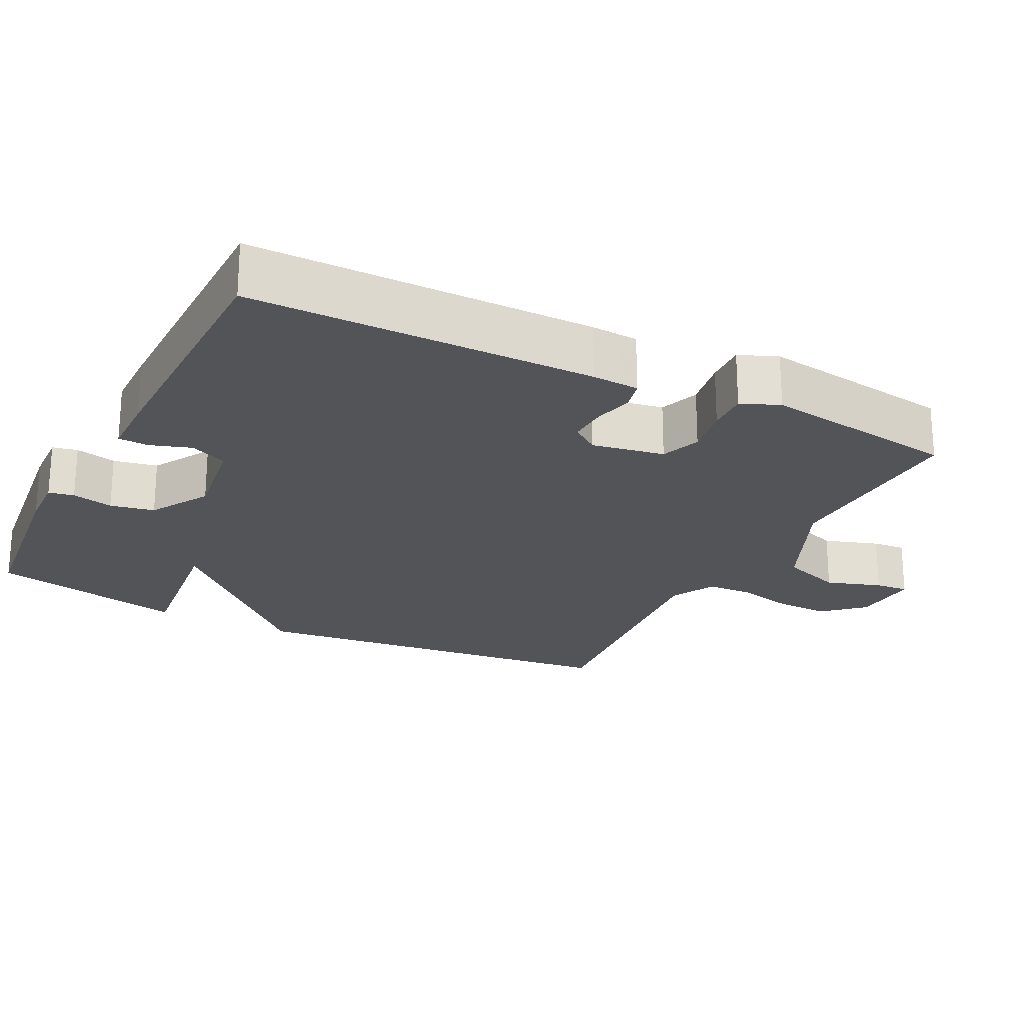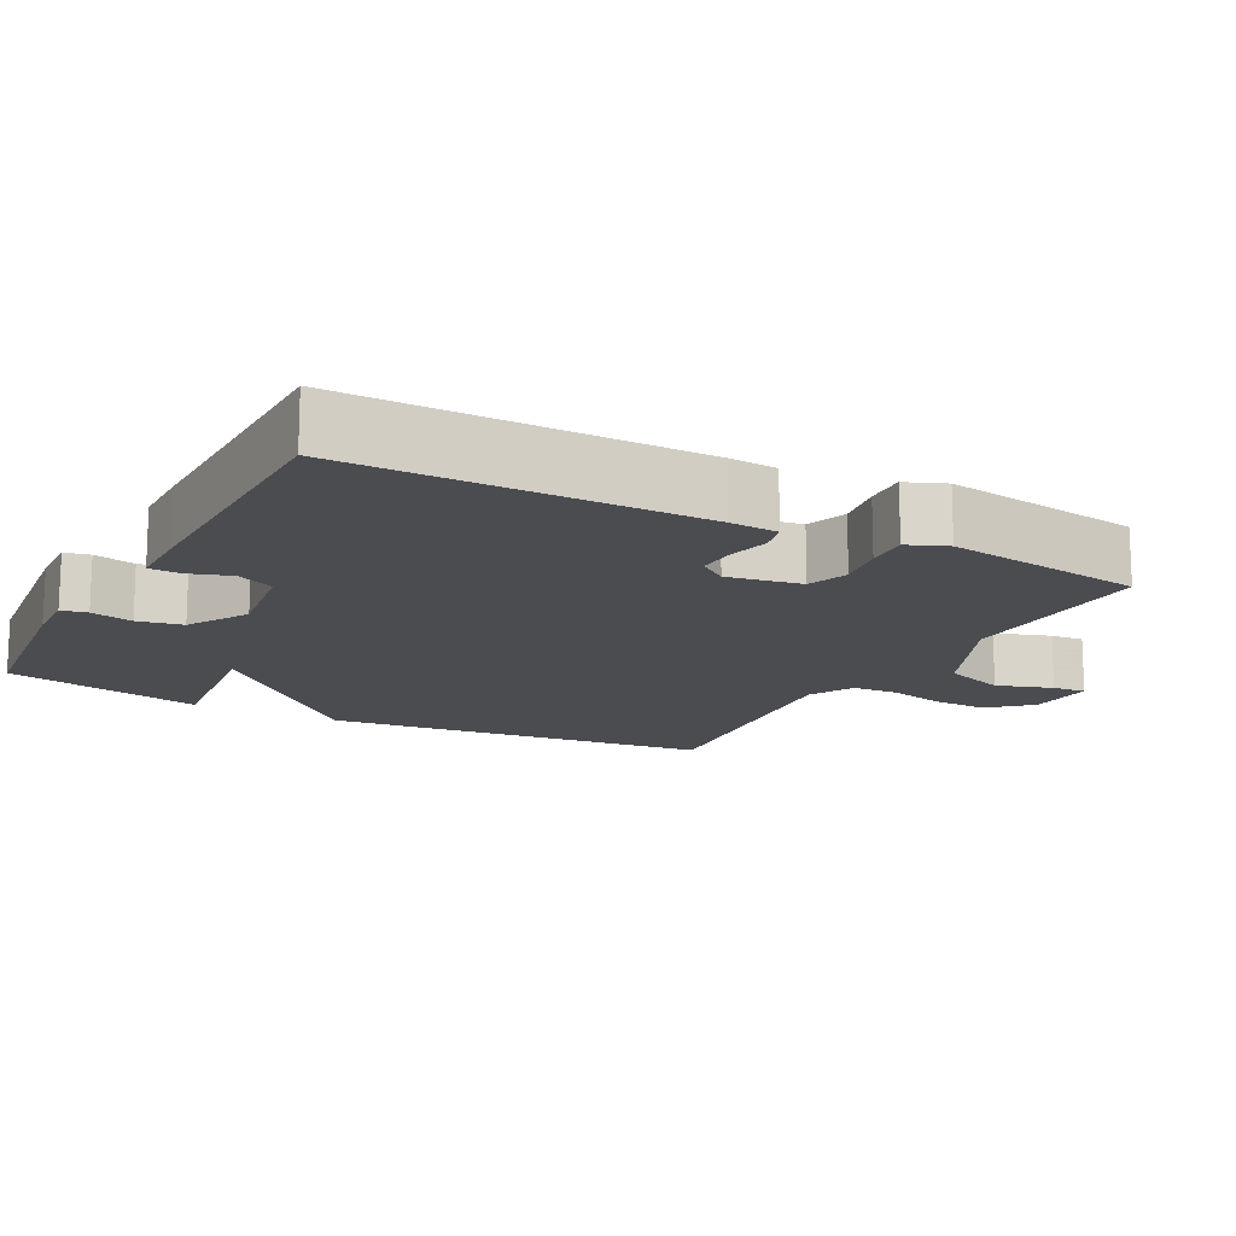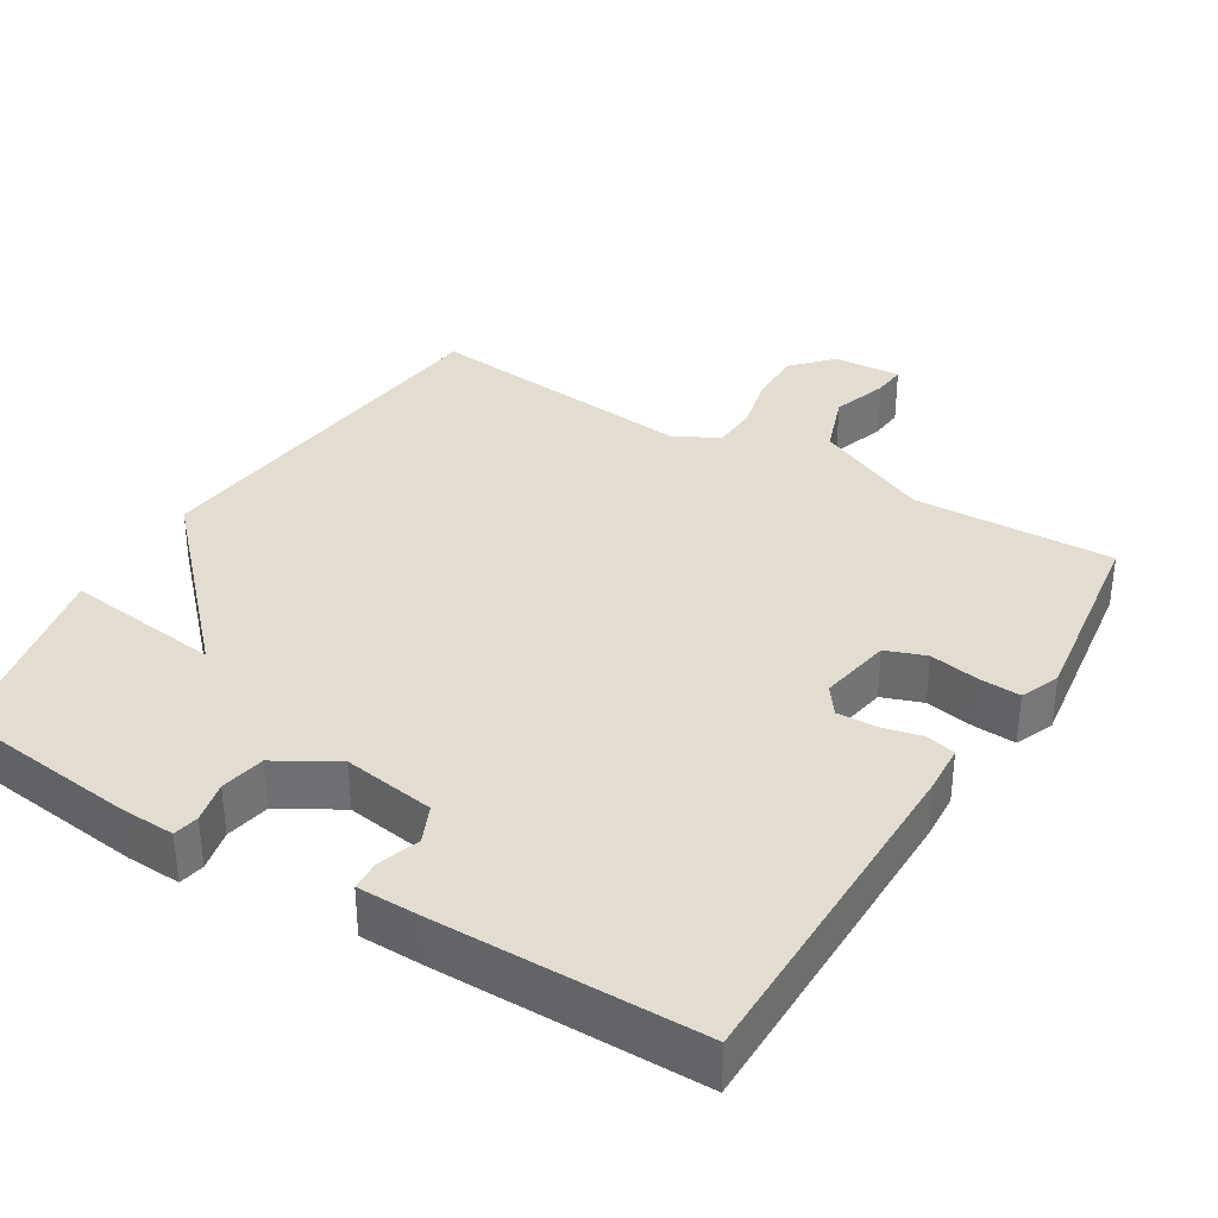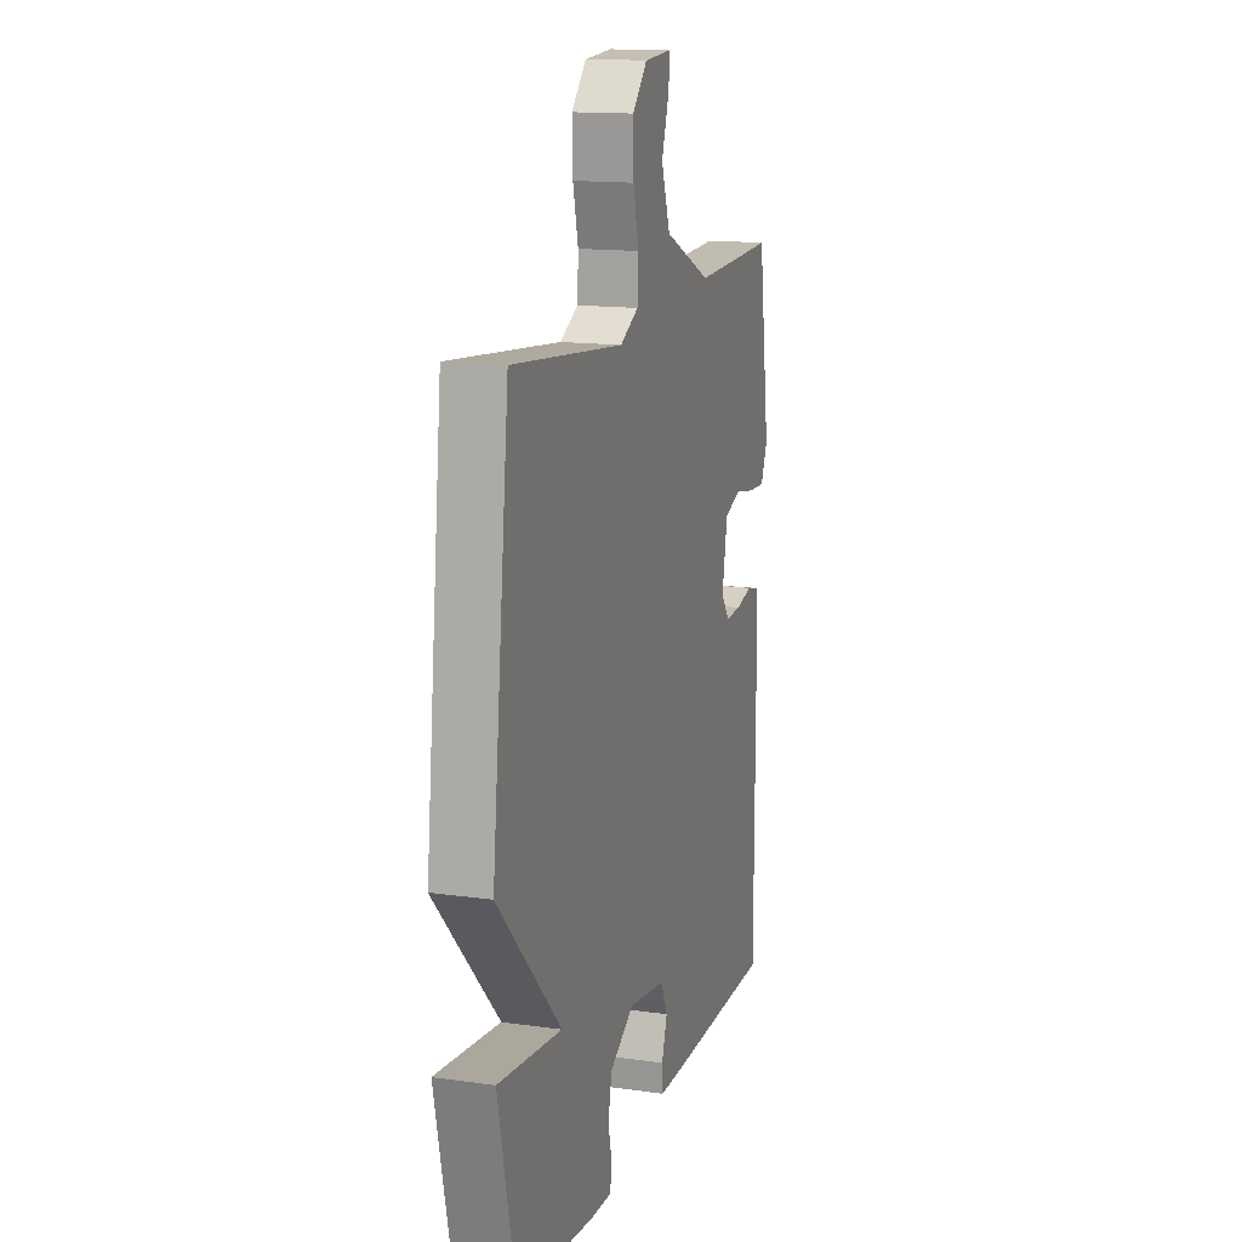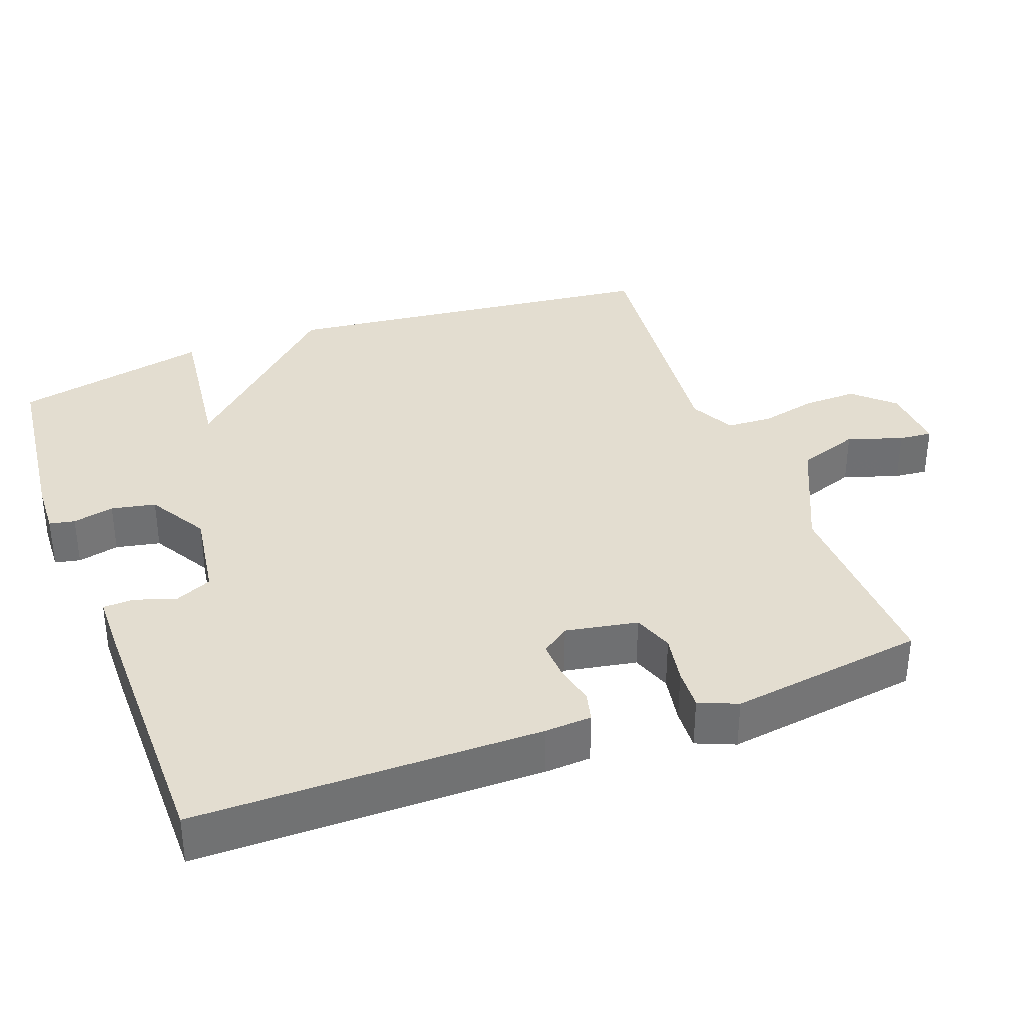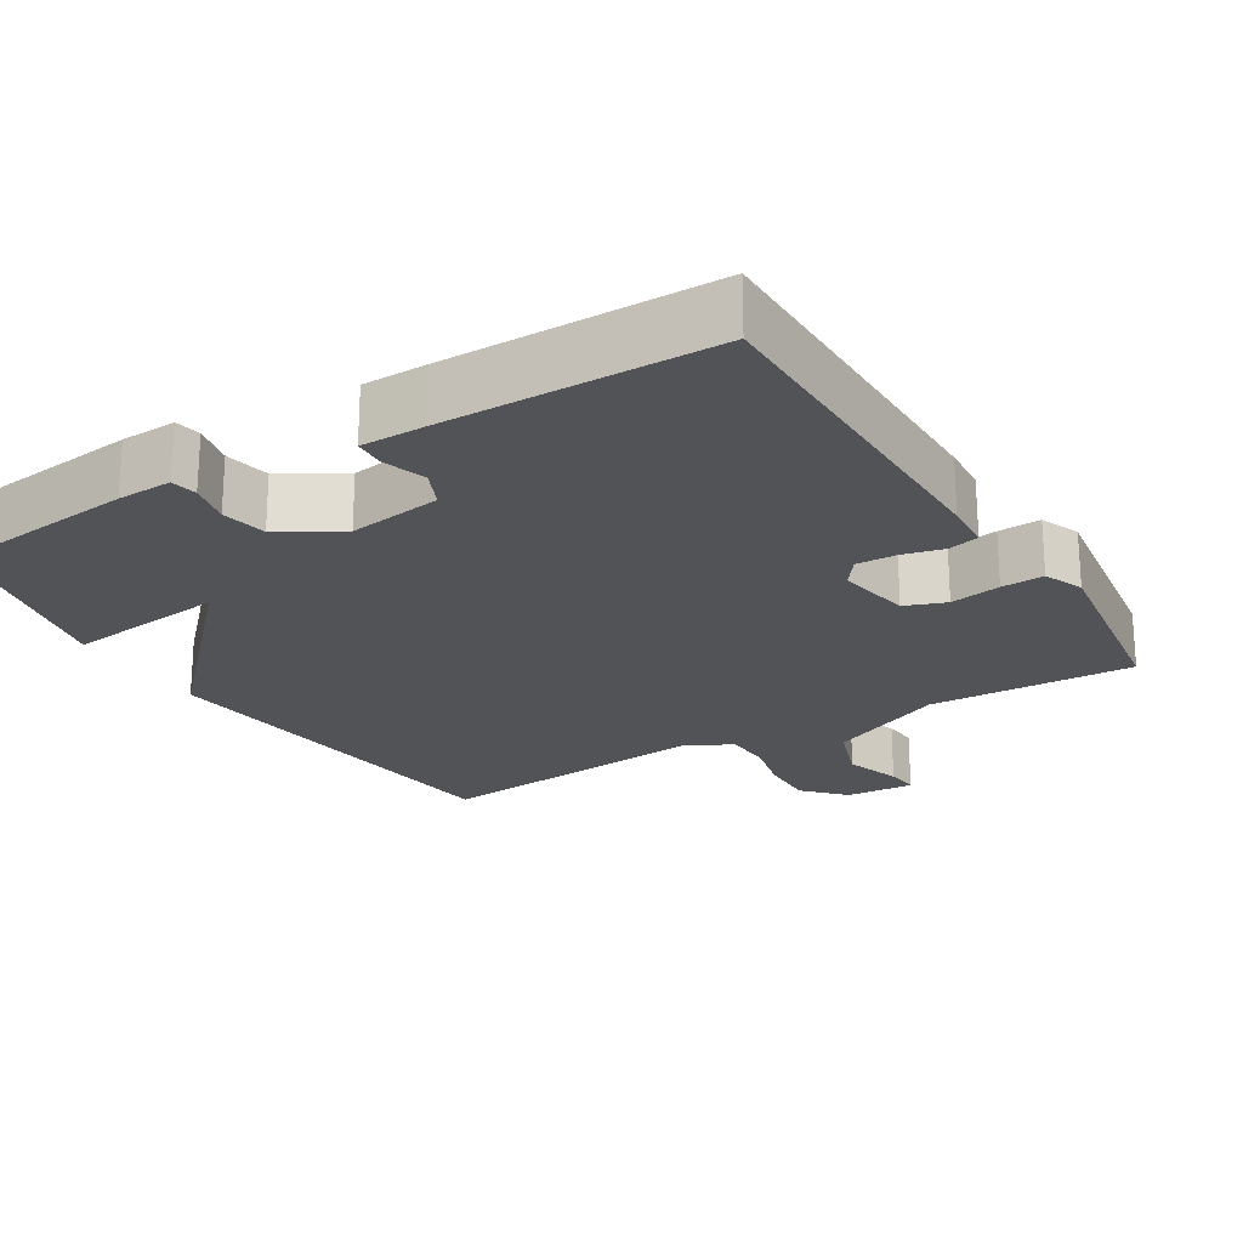
<metadata>
{"format":"obj","ext":"obj","renderer":"f3d","projection":"perspective","resolution":1024,"background":"white","views":[{"elev":-22.8,"azim":-116.9,"up":"+Y"},{"elev":-14.8,"azim":-118.1,"up":"+Y"},{"elev":35.2,"azim":-148.6,"up":"+Y"},{"elev":14.7,"azim":107.0,"up":"+Z"},{"elev":35.5,"azim":-110.3,"up":"+Y"},{"elev":-22.1,"azim":-148.7,"up":"+Y"}]}
</metadata>
<code>
v 0.5 0.07 -0.5
v 0.242 0.07 -0.53
v 0.168 0.07 -0.533
v 0.161 0.07 -0.498
v 0.174 0.07 -0.441
v 0.162 0.07 -0.38
v 0.08 0.07 -0.332
v -0.046 0.07 -0.351
v -0.069 0.07 -0.402
v -0.05 0.07 -0.459
v -0.052 0.07 -0.501
v -0.137 0.07 -0.502
v -0.5 0.07 -0.5
v -0.501 0.07 -0.026
v -0.497 0.07 0.039
v -0.456 0.07 0.049
v -0.4 0.07 0.036
v -0.347 0.07 0.034
v -0.319 0.07 0.072
v -0.337 0.07 0.172
v -0.392 0.07 0.192
v -0.46 0.07 0.18
v -0.517 0.07 0.177
v -0.539 0.07 0.23
v -0.5 0.07 0.5
v -0.224 0.07 0.49
v -0.065 0.07 0.562
v -0.035 0.07 0.647
v -0.06 0.07 0.723
v -0.064 0.07 0.769
v 0.029 0.07 0.763
v 0.079 0.07 0.709
v 0.077 0.07 0.634
v 0.059 0.07 0.557
v 0.062 0.07 0.494
v 0.124 0.07 0.462
v 0.5 0.07 0.5
v 0.559 0.07 -0.029
v 0.344 0.07 -0.255
v 0.559 0.07 -0.229
v 0.5 0 -0.5
v 0.242 0 -0.53
v 0.168 0 -0.533
v 0.161 0 -0.498
v 0.174 0 -0.441
v 0.162 0 -0.38
v 0.08 0 -0.332
v -0.046 0 -0.351
v -0.069 0 -0.402
v -0.05 0 -0.459
v -0.052 0 -0.501
v -0.137 0 -0.502
v -0.5 0 -0.5
v -0.501 0 -0.026
v -0.497 0 0.039
v -0.456 0 0.049
v -0.4 0 0.036
v -0.347 0 0.034
v -0.319 0 0.072
v -0.337 0 0.172
v -0.392 0 0.192
v -0.46 0 0.18
v -0.517 0 0.177
v -0.539 0 0.23
v -0.5 0 0.5
v -0.224 0 0.49
v -0.065 0 0.562
v -0.035 0 0.647
v -0.06 0 0.723
v -0.064 0 0.769
v 0.029 0 0.763
v 0.079 0 0.709
v 0.077 0 0.634
v 0.059 0 0.557
v 0.062 0 0.494
v 0.124 0 0.462
v 0.5 0 0.5
v 0.559 0 -0.029
v 0.344 0 -0.255
v 0.559 0 -0.229
f 3 4 5
f 2 3 5
f 1 2 5
f 40 1 5
f 39 40 5
f 36 37 38 39
f 39 5 6
f 36 39 6
f 35 36 6
f 32 33 34
f 31 32 34
f 30 31 34
f 29 30 34
f 28 29 34
f 27 28 34 35
f 35 6 7
f 27 35 7
f 26 27 7
f 24 25 26
f 23 24 26
f 22 23 26
f 21 22 26
f 20 21 26
f 26 7 8
f 20 26 8
f 19 20 8
f 15 16 17
f 14 15 17
f 13 14 17
f 12 13 17
f 11 12 17
f 10 11 17
f 9 10 17
f 9 17 18
f 8 9 18 19
f 45 44 43
f 45 43 42
f 45 42 41
f 45 41 80
f 45 80 79
f 79 78 77 76
f 46 45 79
f 46 79 76
f 46 76 75
f 74 73 72
f 74 72 71
f 74 71 70
f 74 70 69
f 74 69 68
f 75 74 68 67
f 47 46 75
f 47 75 67
f 47 67 66
f 66 65 64
f 66 64 63
f 66 63 62
f 66 62 61
f 66 61 60
f 48 47 66
f 48 66 60
f 48 60 59
f 57 56 55
f 57 55 54
f 57 54 53
f 57 53 52
f 57 52 51
f 57 51 50
f 57 50 49
f 58 57 49
f 59 58 49 48
f 1 41 42 2
f 2 42 43 3
f 3 43 44 4
f 4 44 45 5
f 5 45 46 6
f 6 46 47 7
f 7 47 48 8
f 8 48 49 9
f 9 49 50 10
f 10 50 51 11
f 11 51 52 12
f 12 52 53 13
f 13 53 54 14
f 14 54 55 15
f 15 55 56 16
f 16 56 57 17
f 17 57 58 18
f 18 58 59 19
f 19 59 60 20
f 20 60 61 21
f 21 61 62 22
f 22 62 63 23
f 23 63 64 24
f 24 64 65 25
f 25 65 66 26
f 26 66 67 27
f 27 67 68 28
f 28 68 69 29
f 29 69 70 30
f 30 70 71 31
f 31 71 72 32
f 32 72 73 33
f 33 73 74 34
f 34 74 75 35
f 35 75 76 36
f 36 76 77 37
f 37 77 78 38
f 38 78 79 39
f 39 79 80 40
f 40 80 41 1

</code>
